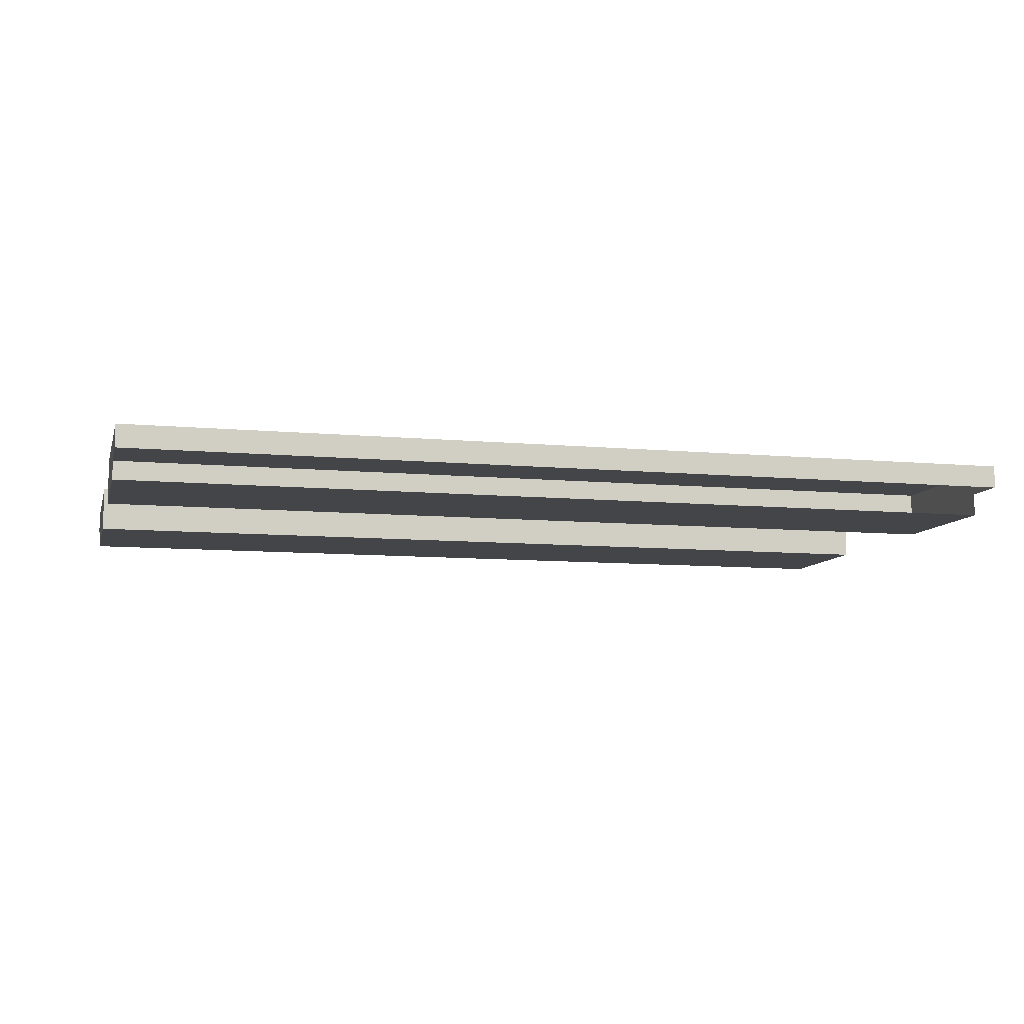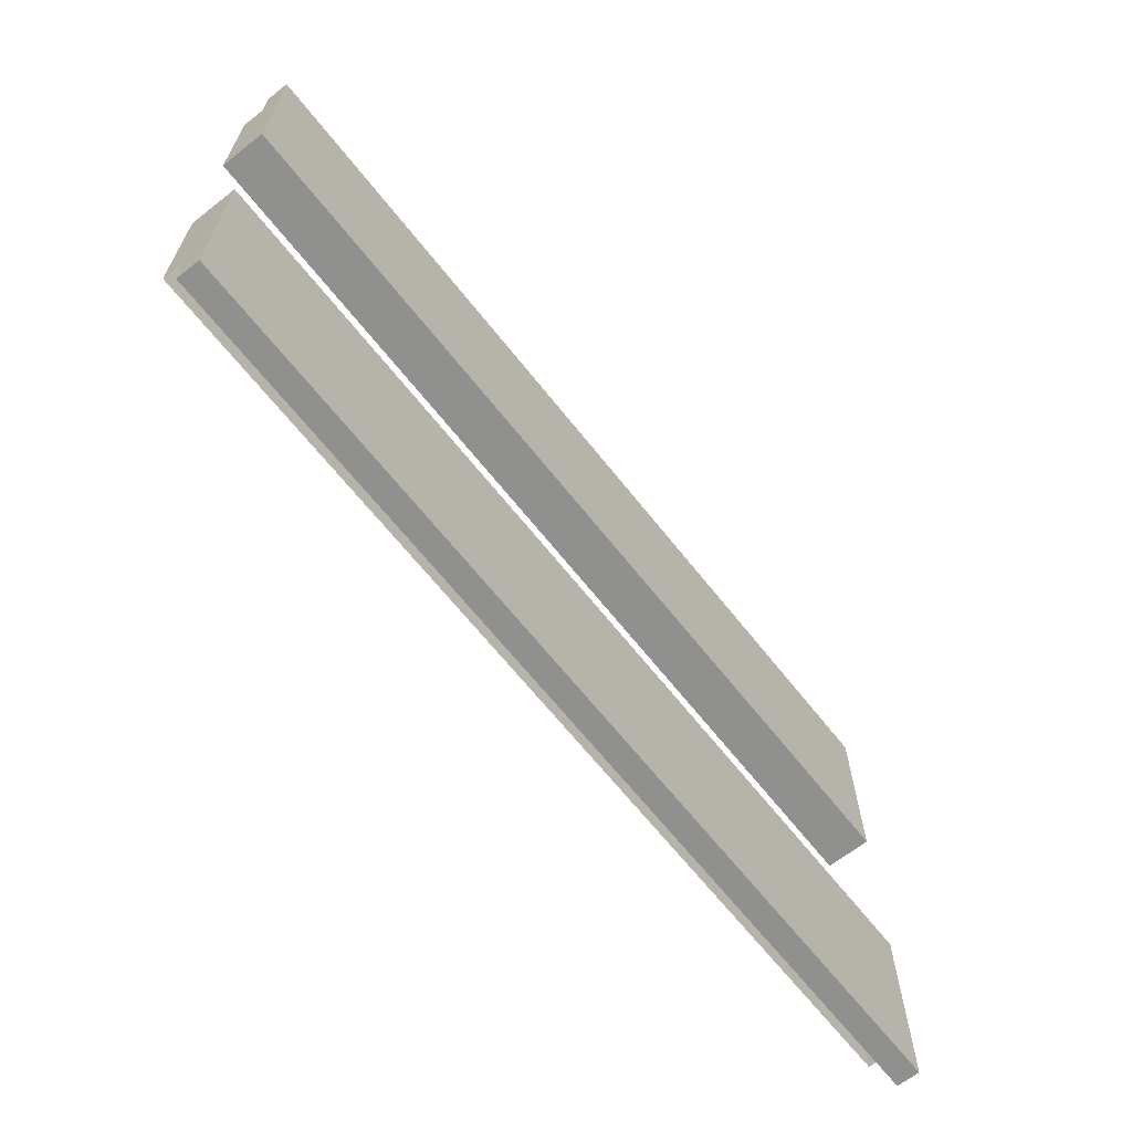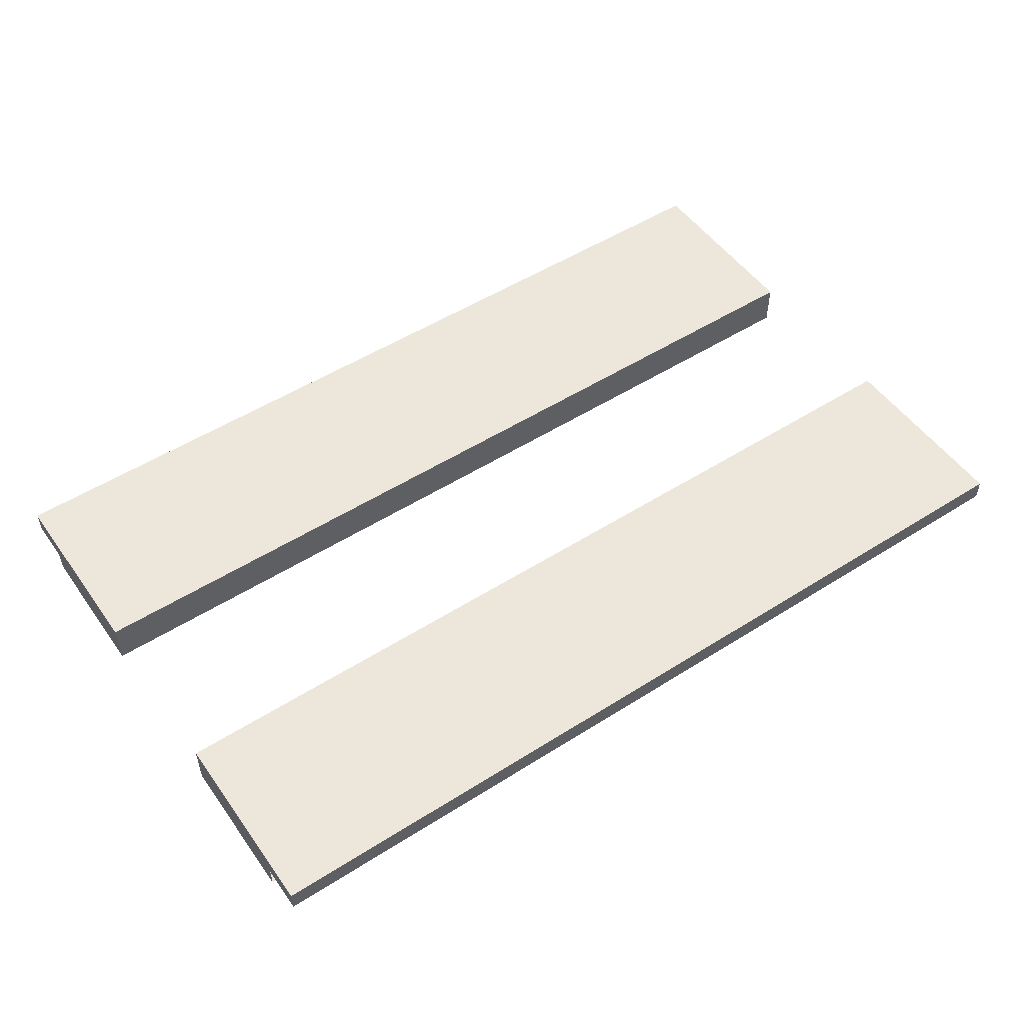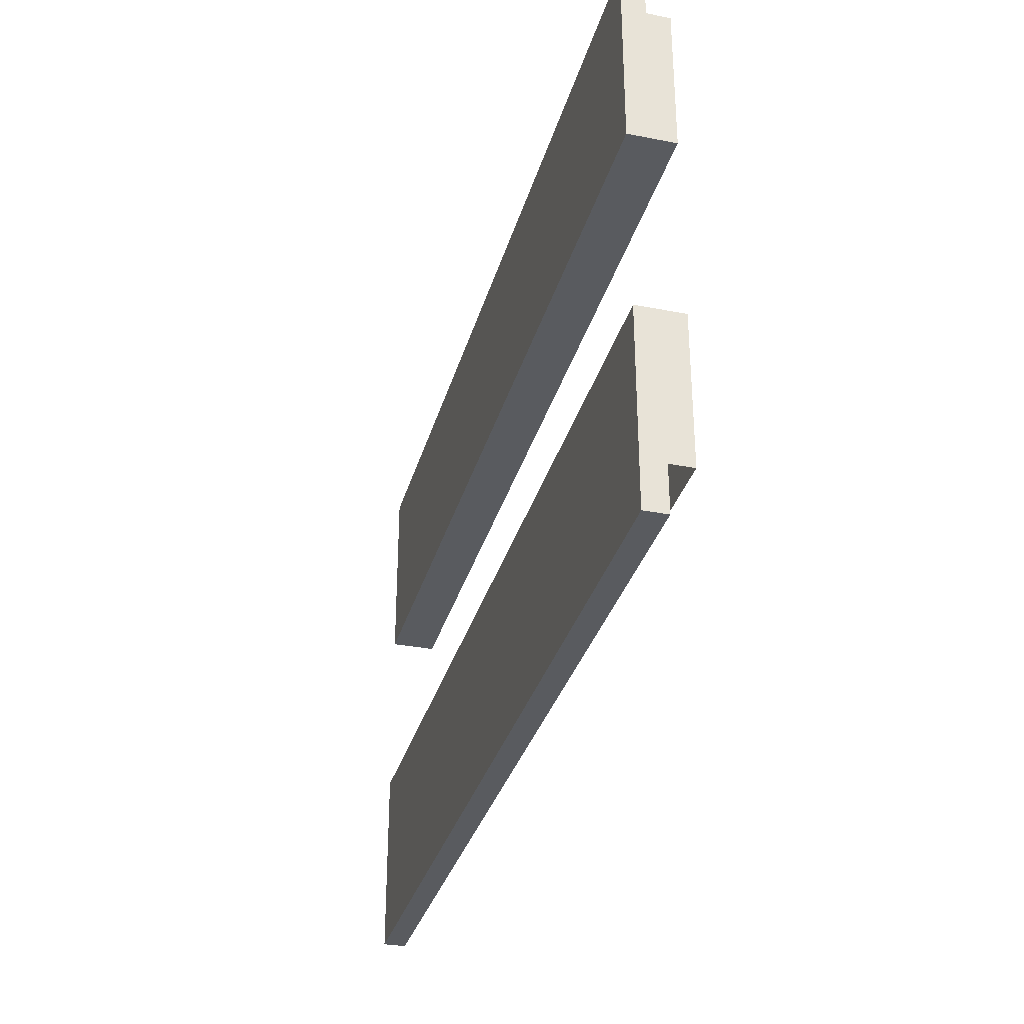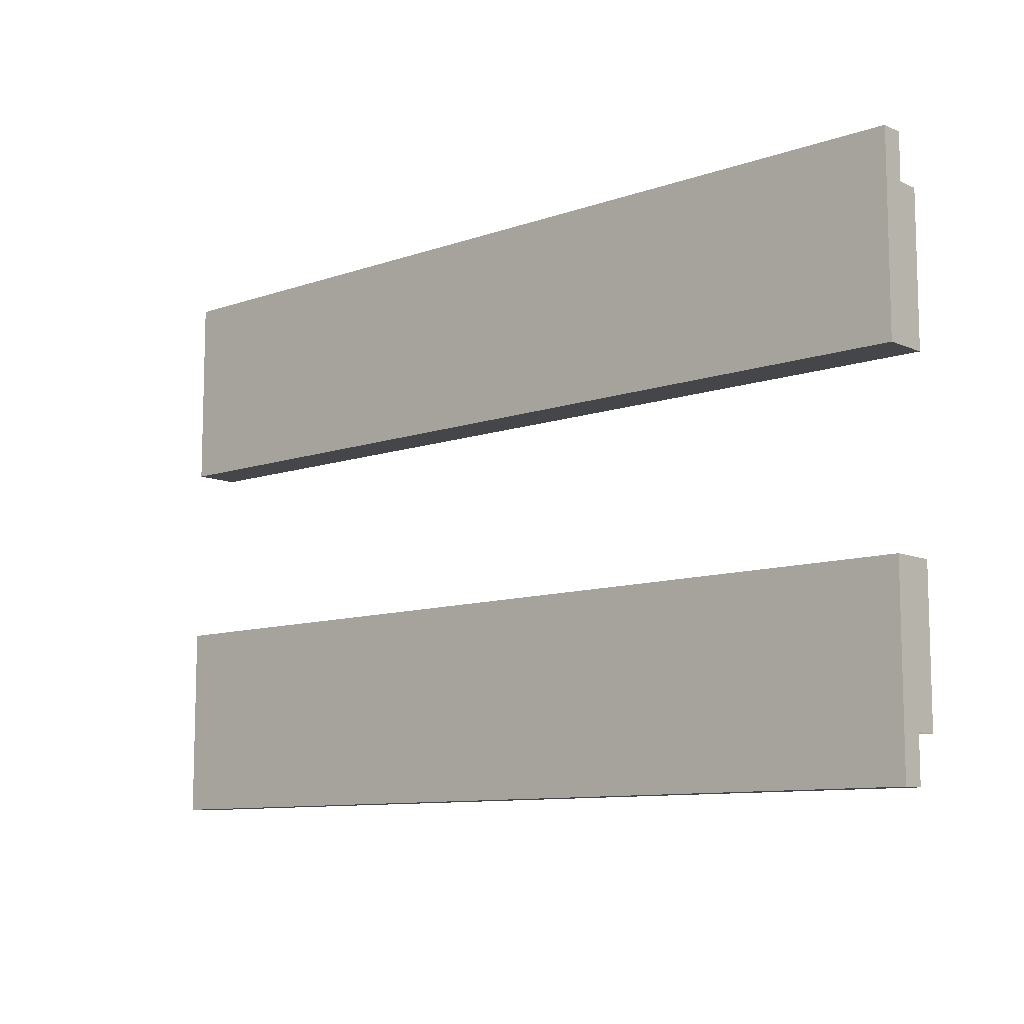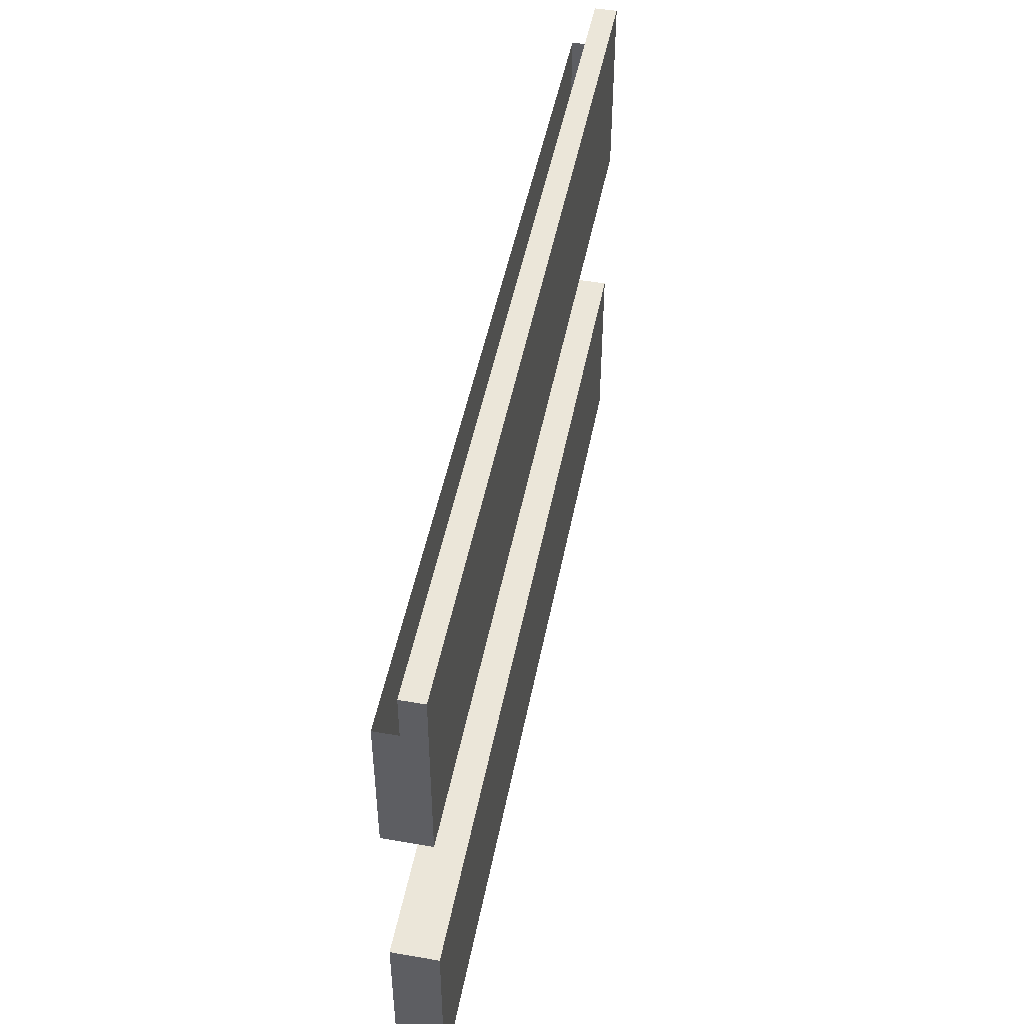
<metadata>
{"format":"obj","ext":"obj","renderer":"f3d","projection":"perspective","resolution":1024,"background":"white","views":[{"elev":-9.0,"azim":-14.1,"up":"+Y"},{"elev":-65.6,"azim":128.3,"up":"+Z"},{"elev":51.7,"azim":-34.5,"up":"+Y"},{"elev":-32.7,"azim":-105.0,"up":"+Z"},{"elev":-9.9,"azim":-138.0,"up":"+Z"},{"elev":47.9,"azim":100.9,"up":"+Z"}]}
</metadata>
<code>
v 0.25 -0.55 0.1562
v 0.25 -0.5625 0.1562
v 0.25 -0.5625 0.1313
v 0.25 -0.55 0.05
v 0.25 -0.5625 0.1313
v 0.25 -0.575 0.1313
v 0.25 -0.575 0.05
v 0.25 -0.55 0.05
v -0.25 -0.5625 0.1313
v -0.25 -0.5625 0.1562
v -0.25 -0.55 0.1562
v -0.25 -0.55 0.05
v -0.25 -0.5625 0.1313
v -0.25 -0.55 0.05
v -0.25 -0.575 0.05
v -0.25 -0.575 0.1313
v 0.25 -0.575 0.05
v 0.25 -0.575 0.1313
v -0.25 -0.575 0.1313
v -0.25 -0.575 0.05
v 0.25 -0.575 0.05
v -0.25 -0.575 0.05
v -0.25 -0.55 0.05
v 0.25 -0.55 0.05
v -0.25 -0.55 0.1562
v 0.25 -0.55 0.1562
v 0.25 -0.55 0.05
v -0.25 -0.55 0.05
v 0.25 -0.5625 0.1562
v 0.25 -0.55 0.1562
v -0.25 -0.55 0.1562
v -0.25 -0.5625 0.1562
v 0.25 -0.5625 -0.1313
v 0.25 -0.5625 -0.1562
v 0.25 -0.55 -0.1562
v 0.25 -0.55 -0.05
v 0.25 -0.575 -0.05
v 0.25 -0.575 -0.1313
v 0.25 -0.5625 -0.1313
v 0.25 -0.55 -0.05
v -0.25 -0.55 -0.1562
v -0.25 -0.5625 -0.1562
v -0.25 -0.5625 -0.1313
v -0.25 -0.55 -0.05
v -0.25 -0.575 -0.05
v -0.25 -0.55 -0.05
v -0.25 -0.5625 -0.1313
v -0.25 -0.575 -0.1313
v 0.25 -0.575 -0.05
v 0.25 -0.575 -0.1313
v -0.25 -0.575 -0.1313
v -0.25 -0.575 -0.05
v 0.25 -0.575 -0.05
v -0.25 -0.575 -0.05
v -0.25 -0.55 -0.05
v 0.25 -0.55 -0.05
v -0.25 -0.55 -0.1562
v 0.25 -0.55 -0.1562
v 0.25 -0.55 -0.05
v -0.25 -0.55 -0.05
v 0.25 -0.5625 -0.1562
v 0.25 -0.55 -0.1562
v -0.25 -0.55 -0.1562
v -0.25 -0.5625 -0.1562
g mesh7467001
f 1 2 3
f 3 4 1
f 5 6 7
f 7 8 5
f 9 10 11
f 11 12 9
f 13 14 15
f 15 16 13
g mesh7467002
f 17 18 19
f 19 20 17
f 21 22 23
f 23 24 21
g mesh7467004
f 25 26 27
f 27 28 25
g mesh7467005
f 29 30 31
f 31 32 29
g mesh7467007
f 33 34 35
f 35 36 33
f 37 38 39
f 39 40 37
f 41 42 43
f 43 44 41
f 45 46 47
f 47 48 45
g mesh7467008
f 49 51 50
f 51 49 52
f 53 55 54
f 55 53 56
g mesh7467010
f 57 59 58
f 59 57 60
g mesh7467011
f 61 63 62
f 63 61 64

</code>
